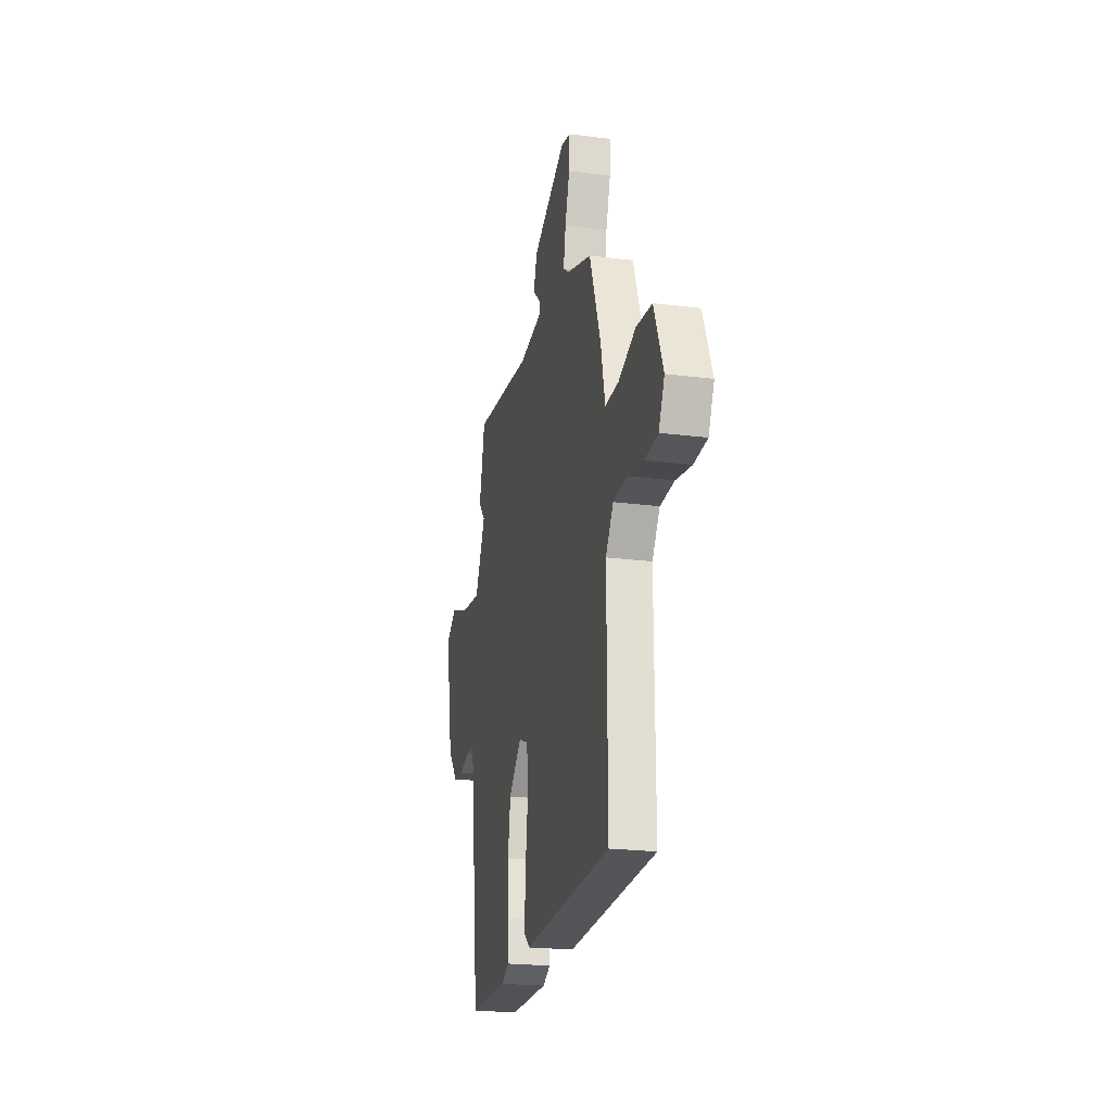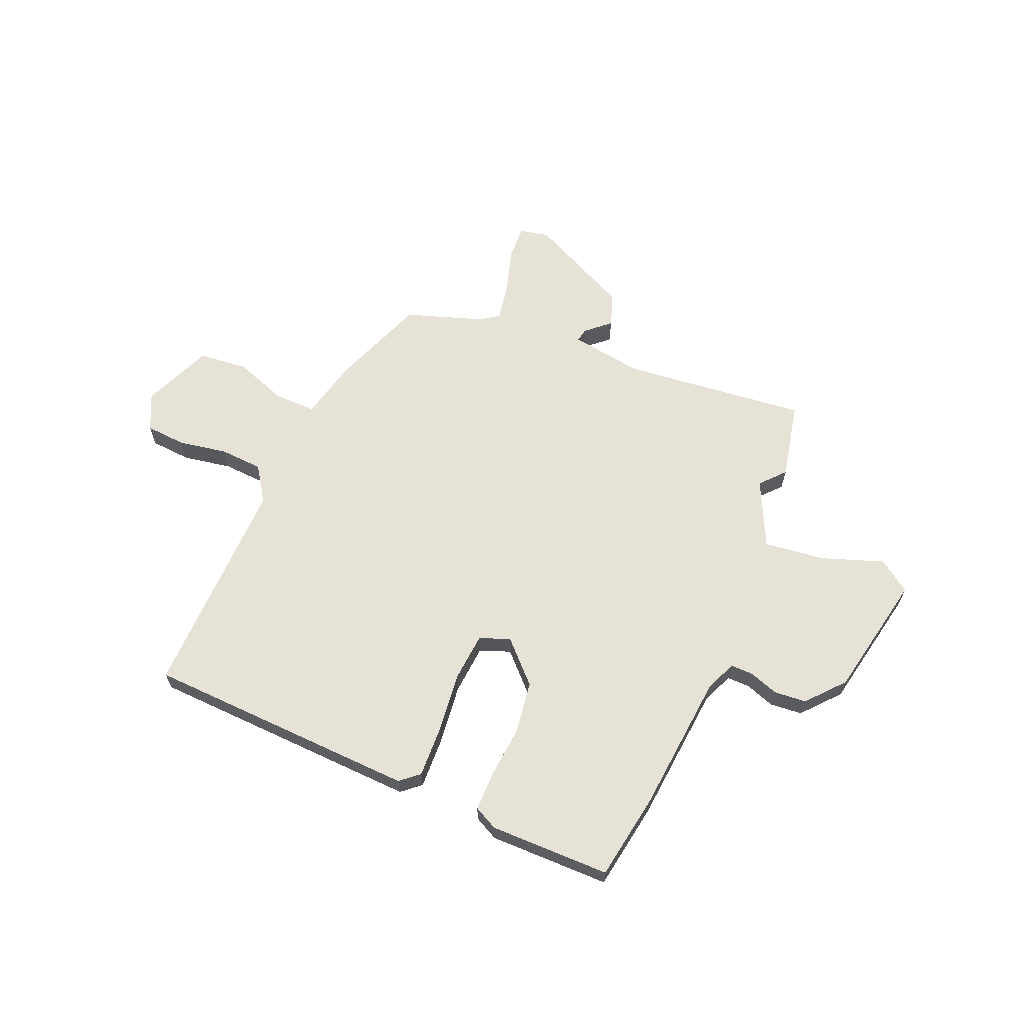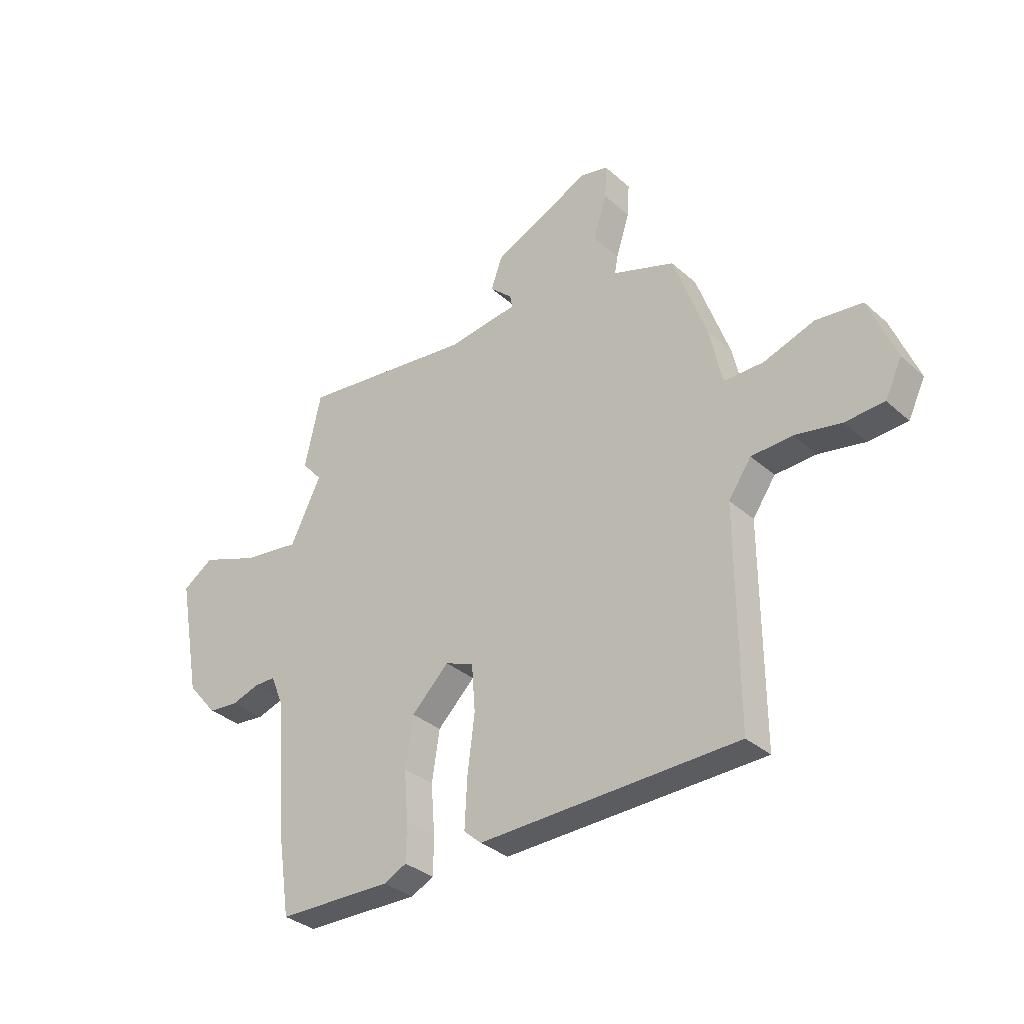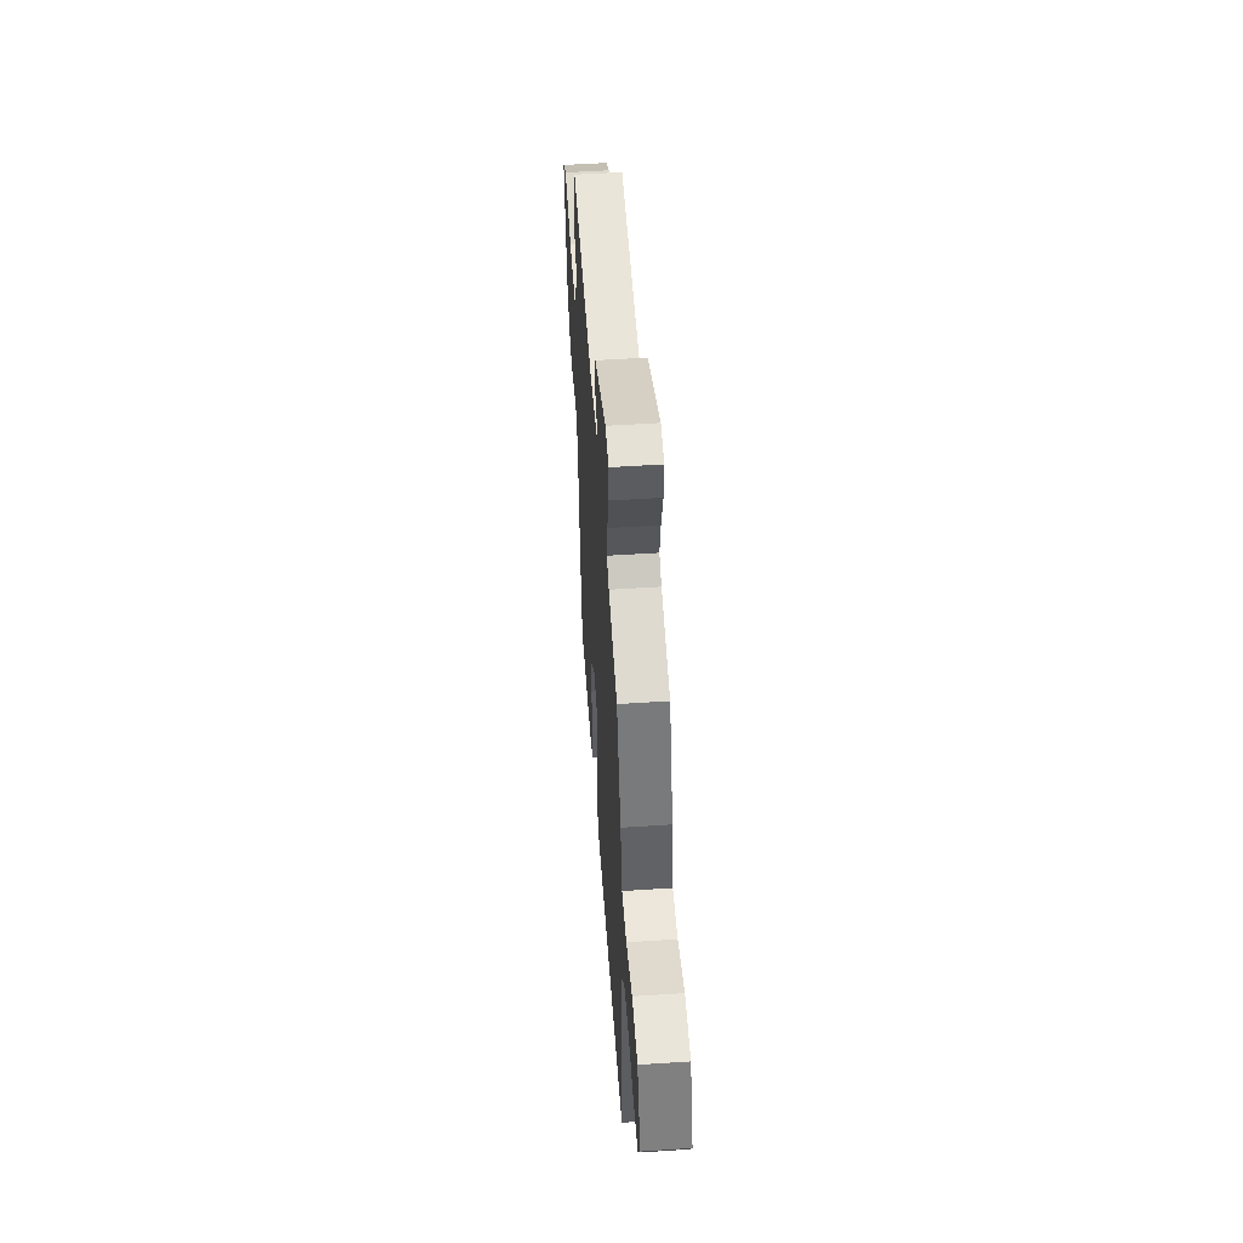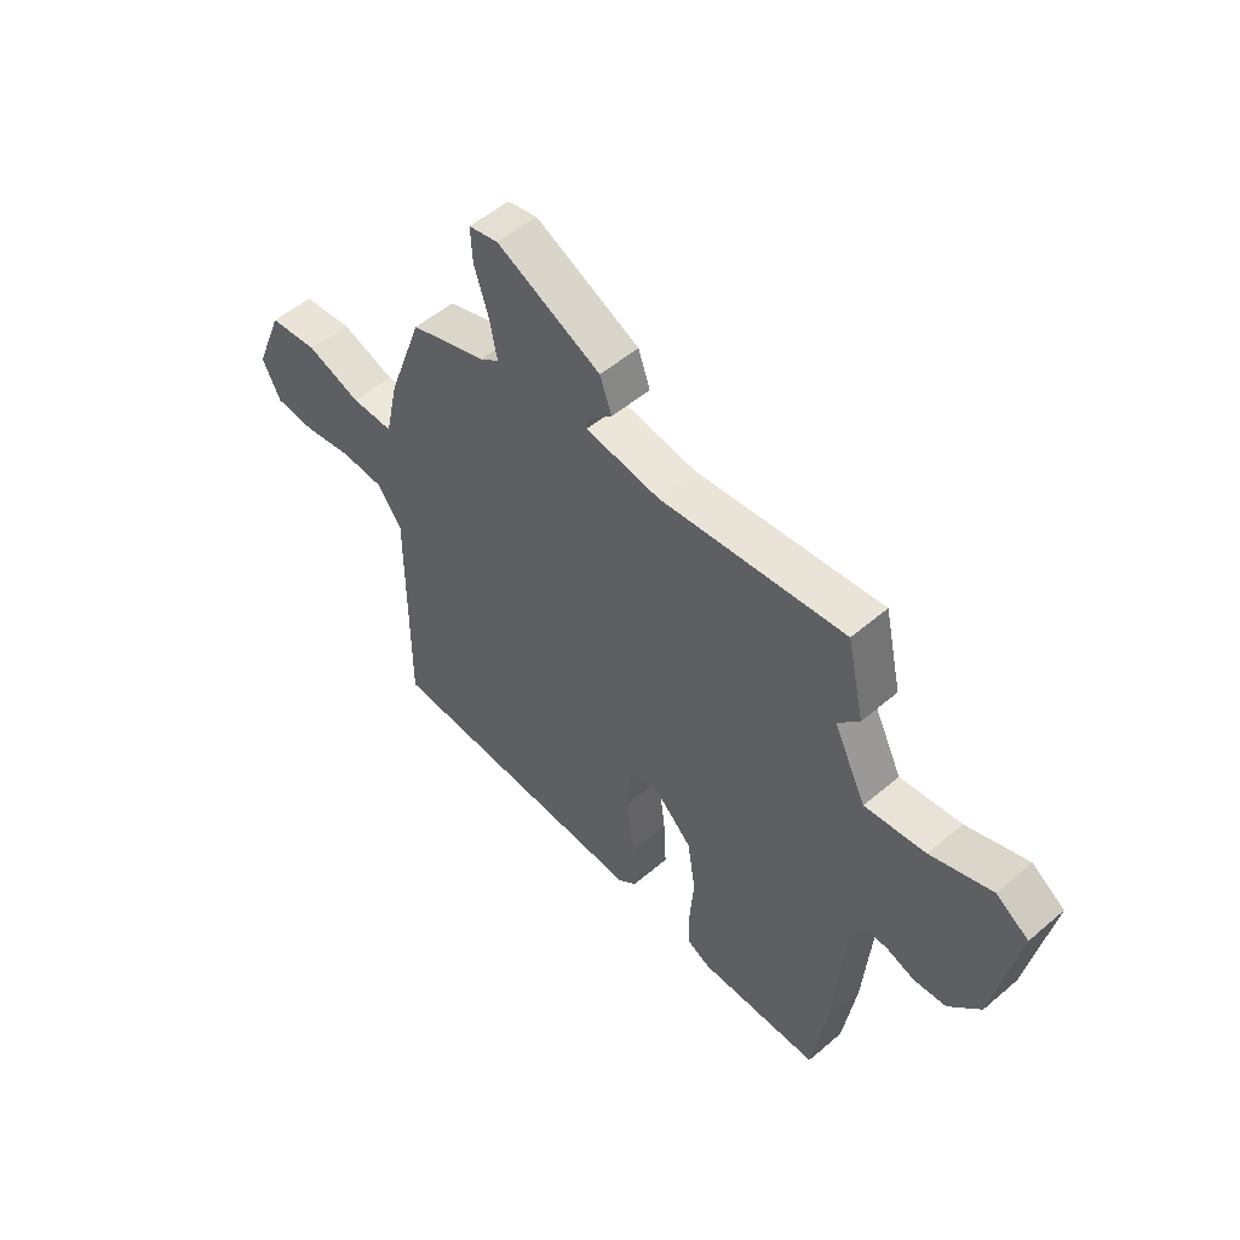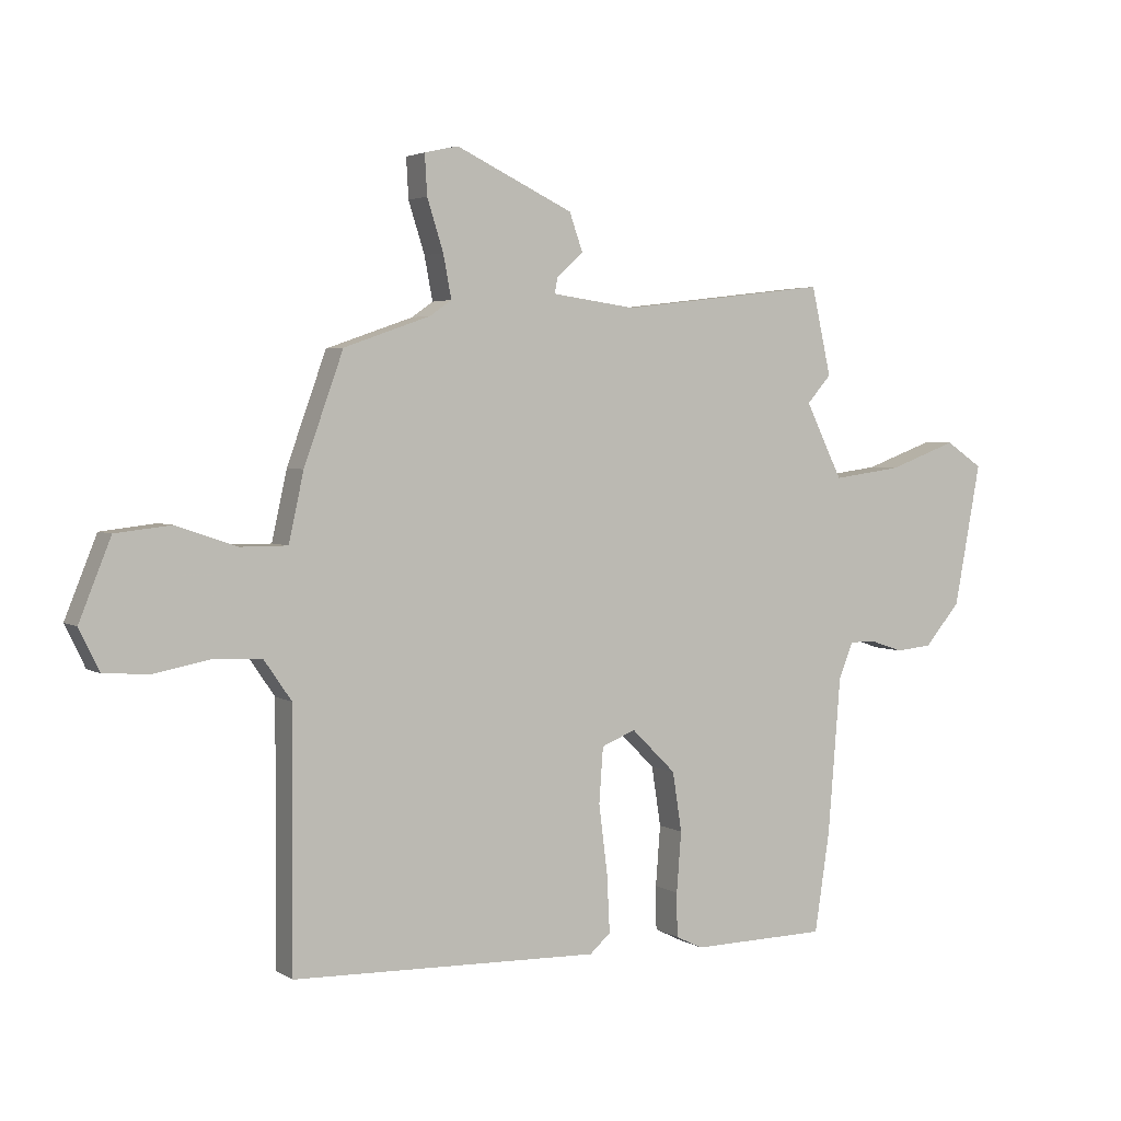
<metadata>
{"format":"obj","ext":"obj","renderer":"f3d","projection":"perspective","resolution":1024,"background":"white","views":[{"elev":-22.4,"azim":77.5,"up":"+Z"},{"elev":63.8,"azim":-156.4,"up":"+Y"},{"elev":-33.3,"azim":39.9,"up":"+Z"},{"elev":52.2,"azim":85.9,"up":"+Z"},{"elev":53.0,"azim":-132.4,"up":"+Z"},{"elev":3.4,"azim":151.7,"up":"+Z"}]}
</metadata>
<code>
v 0.491 0.07 -0.518
v -0.043 0.07 -0.533
v -0.079 0.07 -0.501
v -0.074 0.07 -0.401
v -0.059 0.07 -0.282
v -0.066 0.07 -0.186
v -0.125 0.07 -0.162
v -0.202 0.07 -0.238
v -0.218 0.07 -0.341
v -0.21 0.07 -0.445
v -0.211 0.07 -0.521
v -0.258 0.07 -0.544
v -0.494 0.07 -0.54
v -0.52 0.07 -0.368
v -0.542 0.07 -0.095
v -0.567 0.07 -0.034
v -0.612 0.07 -0.034
v -0.669 0.07 -0.053
v -0.732 0.07 -0.047
v -0.794 0.07 0.026
v -0.84 0.07 0.272
v -0.776 0.07 0.315
v -0.656 0.07 0.271
v -0.537 0.07 0.255
v -0.473 0.07 0.385
v -0.515 0.07 0.433
v -0.481 0.07 0.585
v -0.12 0.07 0.542
v 0.025 0.07 0.562
v 0.02 0.07 0.589
v -0.026 0.07 0.631
v -0.003 0.07 0.696
v 0.2 0.07 0.792
v 0.258 0.07 0.779
v 0.254 0.07 0.71
v 0.226 0.07 0.622
v 0.212 0.07 0.548
v 0.249 0.07 0.522
v 0.399 0.07 0.47
v 0.467 0.07 0.281
v 0.493 0.07 0.163
v 0.575 0.07 0.163
v 0.68 0.07 0.199
v 0.776 0.07 0.188
v 0.831 0.07 0.051
v 0.796 0.07 -0.021
v 0.716 0.07 -0.026
v 0.621 0.07 -0.008
v 0.536 0.07 -0.012
v 0.489 0.07 -0.08
v 0.491 0 -0.518
v -0.043 0 -0.533
v -0.079 0 -0.501
v -0.074 0 -0.401
v -0.059 0 -0.282
v -0.066 0 -0.186
v -0.125 0 -0.162
v -0.202 0 -0.238
v -0.218 0 -0.341
v -0.21 0 -0.445
v -0.211 0 -0.521
v -0.258 0 -0.544
v -0.494 0 -0.54
v -0.52 0 -0.368
v -0.542 0 -0.095
v -0.567 0 -0.034
v -0.612 0 -0.034
v -0.669 0 -0.053
v -0.732 0 -0.047
v -0.794 0 0.026
v -0.84 0 0.272
v -0.776 0 0.315
v -0.656 0 0.271
v -0.537 0 0.255
v -0.473 0 0.385
v -0.515 0 0.433
v -0.481 0 0.585
v -0.12 0 0.542
v 0.025 0 0.562
v 0.02 0 0.589
v -0.026 0 0.631
v -0.003 0 0.696
v 0.2 0 0.792
v 0.258 0 0.779
v 0.254 0 0.71
v 0.226 0 0.622
v 0.212 0 0.548
v 0.249 0 0.522
v 0.399 0 0.47
v 0.467 0 0.281
v 0.493 0 0.163
v 0.575 0 0.163
v 0.68 0 0.199
v 0.776 0 0.188
v 0.831 0 0.051
v 0.796 0 -0.021
v 0.716 0 -0.026
v 0.621 0 -0.008
v 0.536 0 -0.012
v 0.489 0 -0.08
f 45 46 47 48
f 45 48 49
f 42 43 44 45
f 41 42 45 49
f 38 39 40 41
f 37 38 41 49
f 33 34 35 36
f 33 36 37
f 30 31 32 33
f 29 30 33 37
f 28 29 37 49
f 25 26 27 28
f 24 25 28 49
f 20 21 22 23
f 17 18 19 20
f 16 17 20 23
f 15 16 23 24
f 9 10 11 12
f 8 9 12 13
f 2 3 4 5
f 50 1 2 5
f 50 5 6
f 49 50 6 7
f 24 49 7
f 15 24 7 8
f 8 13 14 15
f 98 97 96 95
f 99 98 95
f 95 94 93 92
f 99 95 92 91
f 91 90 89 88
f 99 91 88 87
f 86 85 84 83
f 87 86 83
f 83 82 81 80
f 87 83 80 79
f 99 87 79 78
f 78 77 76 75
f 99 78 75 74
f 73 72 71 70
f 70 69 68 67
f 73 70 67 66
f 74 73 66 65
f 62 61 60 59
f 63 62 59 58
f 55 54 53 52
f 55 52 51 100
f 56 55 100
f 57 56 100 99
f 57 99 74
f 58 57 74 65
f 65 64 63 58
f 1 51 52 2
f 2 52 53 3
f 3 53 54 4
f 4 54 55 5
f 5 55 56 6
f 6 56 57 7
f 7 57 58 8
f 8 58 59 9
f 9 59 60 10
f 10 60 61 11
f 11 61 62 12
f 12 62 63 13
f 13 63 64 14
f 14 64 65 15
f 15 65 66 16
f 16 66 67 17
f 17 67 68 18
f 18 68 69 19
f 19 69 70 20
f 20 70 71 21
f 21 71 72 22
f 22 72 73 23
f 23 73 74 24
f 24 74 75 25
f 25 75 76 26
f 26 76 77 27
f 27 77 78 28
f 28 78 79 29
f 29 79 80 30
f 30 80 81 31
f 31 81 82 32
f 32 82 83 33
f 33 83 84 34
f 34 84 85 35
f 35 85 86 36
f 36 86 87 37
f 37 87 88 38
f 38 88 89 39
f 39 89 90 40
f 40 90 91 41
f 41 91 92 42
f 42 92 93 43
f 43 93 94 44
f 44 94 95 45
f 45 95 96 46
f 46 96 97 47
f 47 97 98 48
f 48 98 99 49
f 49 99 100 50
f 50 100 51 1

</code>
